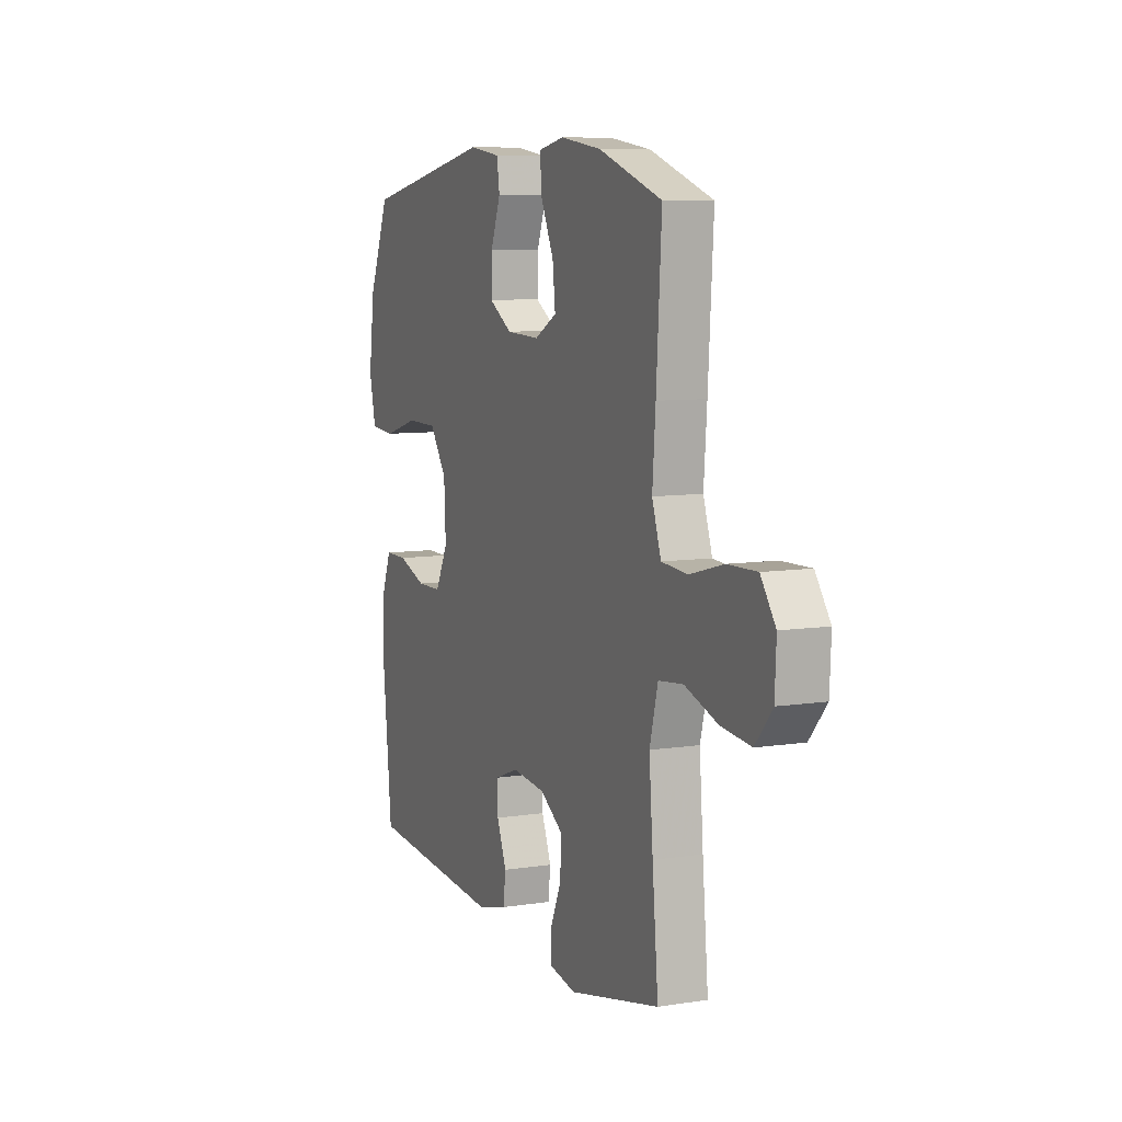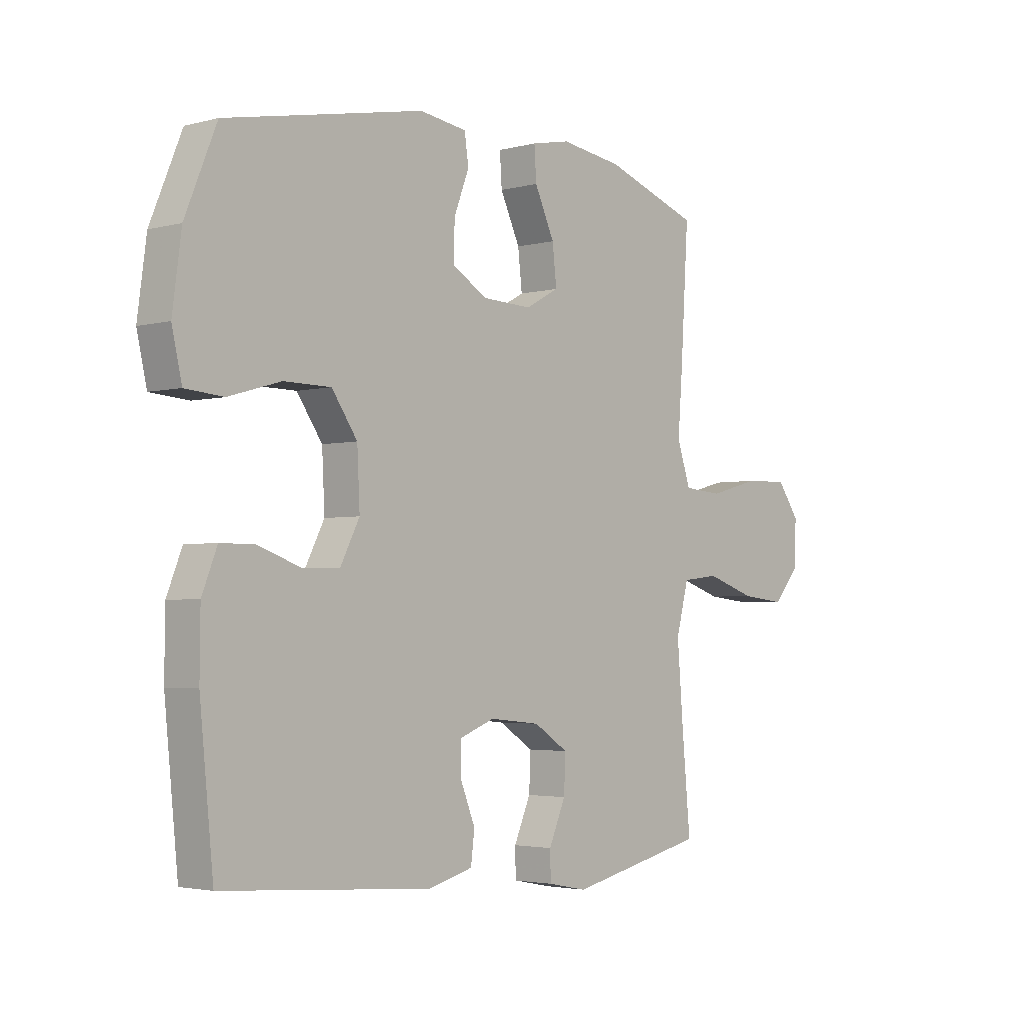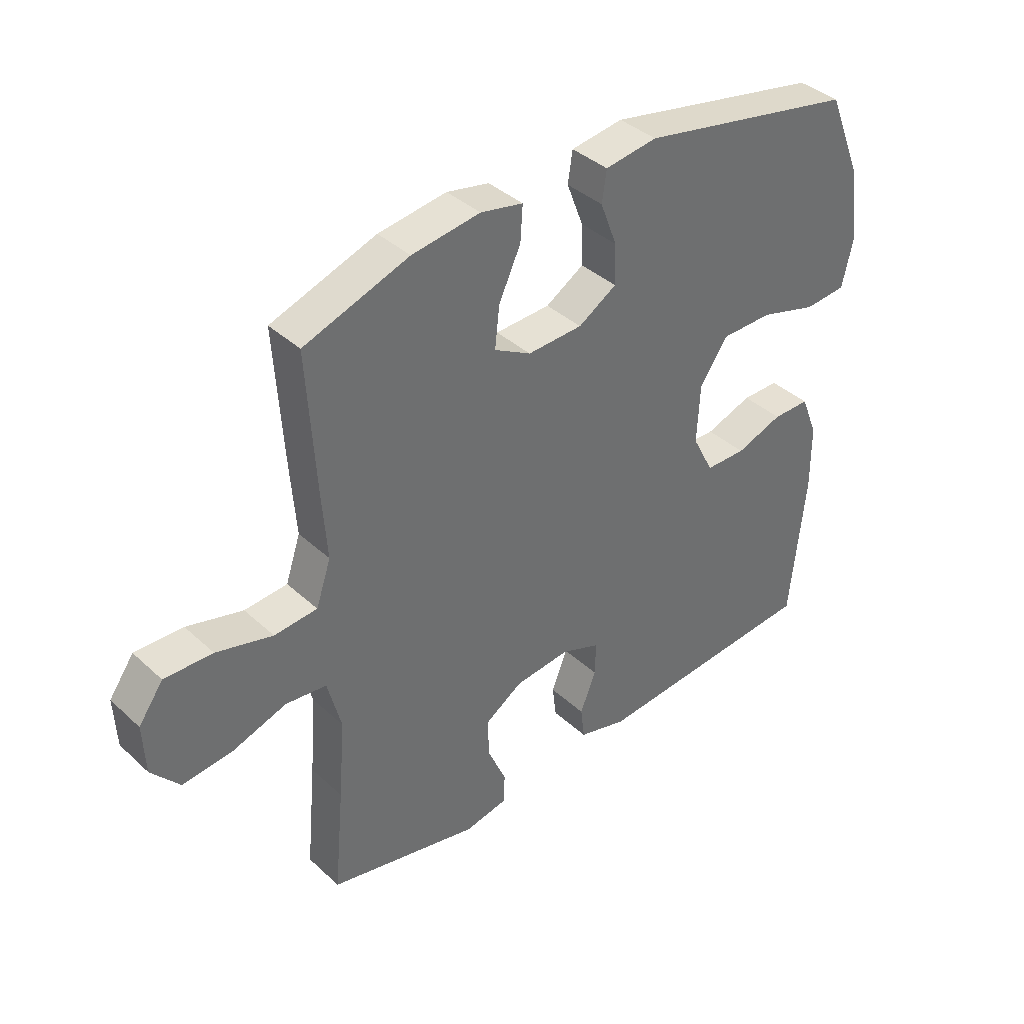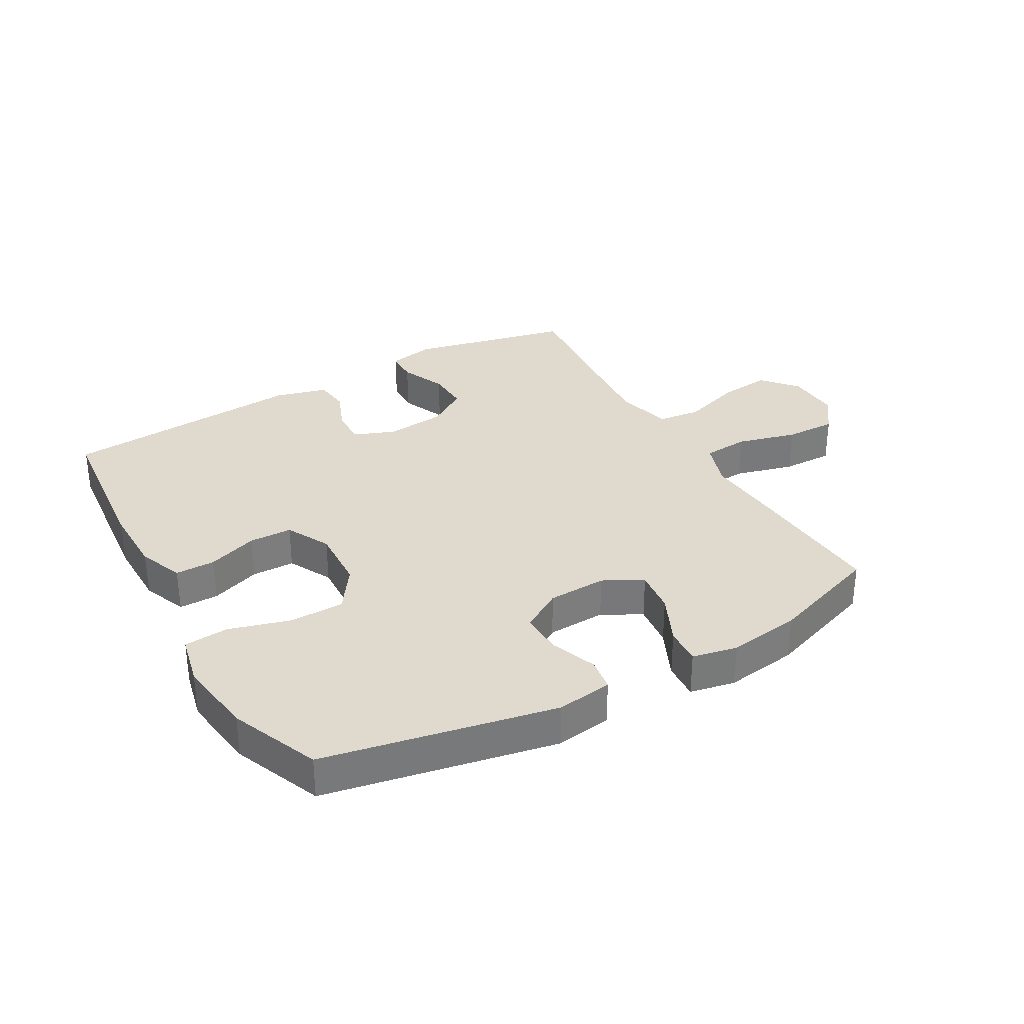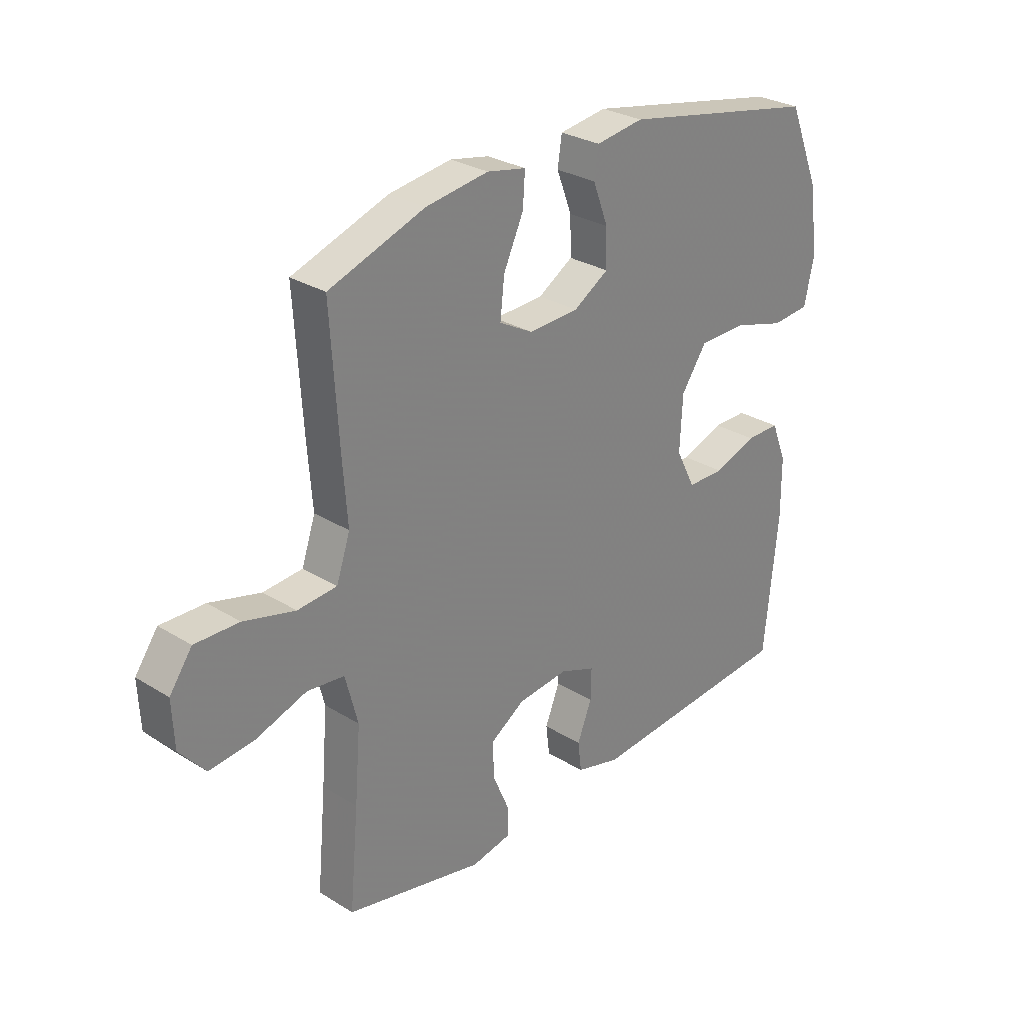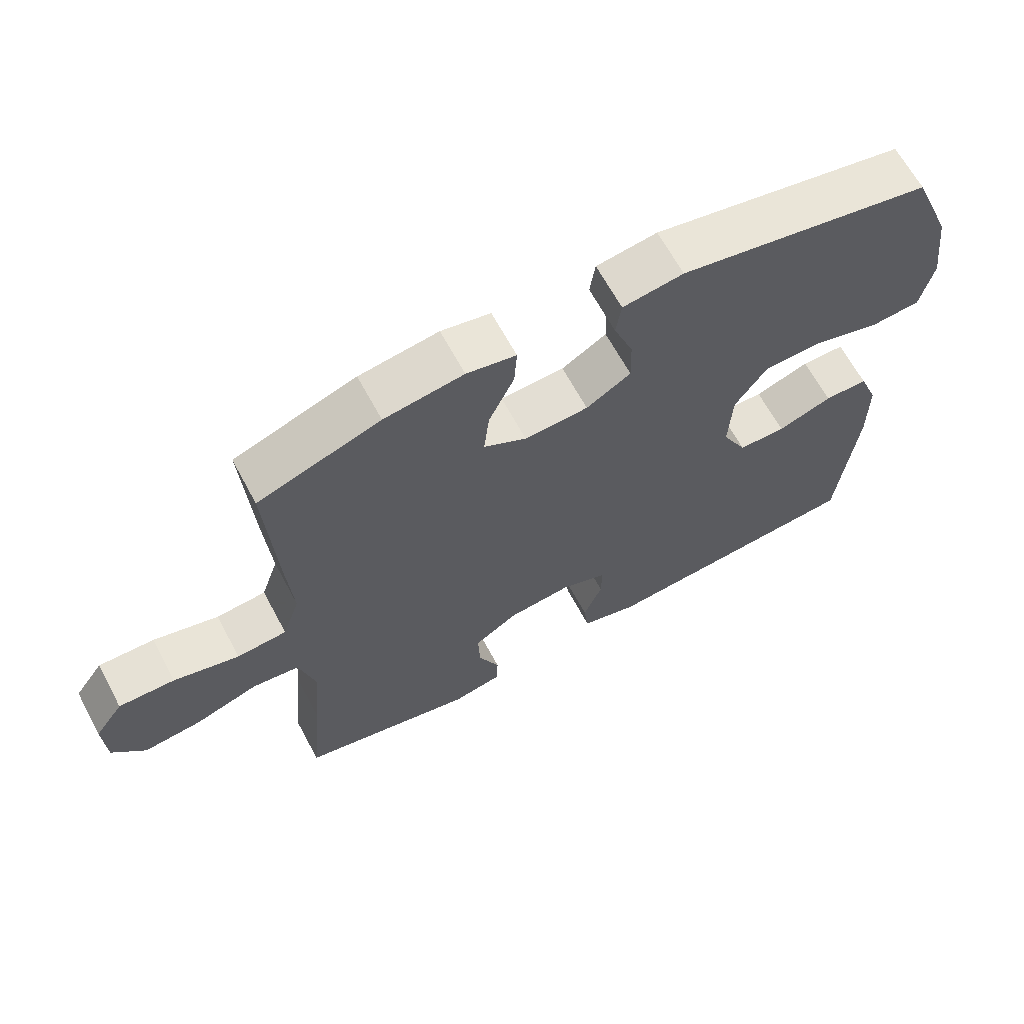
<metadata>
{"format":"obj","ext":"obj","renderer":"f3d","projection":"perspective","resolution":1024,"background":"white","views":[{"elev":8.2,"azim":66.7,"up":"+Z"},{"elev":-3.0,"azim":-48.2,"up":"+Z"},{"elev":38.5,"azim":138.9,"up":"+Z"},{"elev":32.6,"azim":-29.6,"up":"+Y"},{"elev":28.6,"azim":132.9,"up":"+Z"},{"elev":65.2,"azim":151.8,"up":"+Z"}]}
</metadata>
<code>
v 0.5 0.07 -0.5
v 0.236 0.07 -0.559
v 0.16 0.07 -0.544
v 0.159 0.07 -0.491
v 0.191 0.07 -0.417
v 0.194 0.07 -0.348
v 0.128 0.07 -0.305
v 0.031 0.07 -0.295
v -0.037 0.07 -0.321
v -0.036 0.07 -0.38
v -0.008 0.07 -0.45
v -0.015 0.07 -0.507
v -0.1 0.07 -0.53
v -0.5 0.07 -0.5
v -0.526 0.07 -0.241
v -0.525 0.07 -0.127
v -0.496 0.07 -0.054
v -0.431 0.07 -0.054
v -0.349 0.07 -0.083
v -0.278 0.07 -0.082
v -0.241 0.07 -0.01
v -0.246 0.07 0.093
v -0.295 0.07 0.164
v -0.385 0.07 0.165
v -0.485 0.07 0.136
v -0.558 0.07 0.142
v -0.577 0.07 0.226
v -0.56 0.07 0.354
v -0.5 0.07 0.5
v -0.121 0.07 0.574
v -0.03 0.07 0.561
v -0.022 0.07 0.507
v -0.051 0.07 0.431
v -0.053 0.07 0.361
v 0.014 0.07 0.32
v 0.11 0.07 0.316
v 0.174 0.07 0.351
v 0.166 0.07 0.423
v 0.128 0.07 0.505
v 0.124 0.07 0.566
v 0.198 0.07 0.581
v 0.317 0.07 0.564
v 0.5 0.07 0.5
v 0.485 0.07 0.259
v 0.476 0.07 0.141
v 0.502 0.07 0.064
v 0.577 0.07 0.058
v 0.675 0.07 0.084
v 0.759 0.07 0.086
v 0.802 0.07 0.026
v 0.798 0.07 -0.061
v 0.749 0.07 -0.118
v 0.663 0.07 -0.109
v 0.567 0.07 -0.077
v 0.496 0.07 -0.085
v 0.472 0.07 -0.177
v 0.483 0.07 -0.315
v 0.5 0 -0.5
v 0.236 0 -0.559
v 0.16 0 -0.544
v 0.159 0 -0.491
v 0.191 0 -0.417
v 0.194 0 -0.348
v 0.128 0 -0.305
v 0.031 0 -0.295
v -0.037 0 -0.321
v -0.036 0 -0.38
v -0.008 0 -0.45
v -0.015 0 -0.507
v -0.1 0 -0.53
v -0.5 0 -0.5
v -0.526 0 -0.241
v -0.525 0 -0.127
v -0.496 0 -0.054
v -0.431 0 -0.054
v -0.349 0 -0.083
v -0.278 0 -0.082
v -0.241 0 -0.01
v -0.246 0 0.093
v -0.295 0 0.164
v -0.385 0 0.165
v -0.485 0 0.136
v -0.558 0 0.142
v -0.577 0 0.226
v -0.56 0 0.354
v -0.5 0 0.5
v -0.121 0 0.574
v -0.03 0 0.561
v -0.022 0 0.507
v -0.051 0 0.431
v -0.053 0 0.361
v 0.014 0 0.32
v 0.11 0 0.316
v 0.174 0 0.351
v 0.166 0 0.423
v 0.128 0 0.505
v 0.124 0 0.566
v 0.198 0 0.581
v 0.317 0 0.564
v 0.5 0 0.5
v 0.485 0 0.259
v 0.476 0 0.141
v 0.502 0 0.064
v 0.577 0 0.058
v 0.675 0 0.084
v 0.759 0 0.086
v 0.802 0 0.026
v 0.798 0 -0.061
v 0.749 0 -0.118
v 0.663 0 -0.109
v 0.567 0 -0.077
v 0.496 0 -0.085
v 0.472 0 -0.177
v 0.483 0 -0.315
f 51 52 53 54
f 49 50 51 54
f 47 48 49 54
f 46 47 54 55
f 45 46 55 56
f 43 44 45
f 42 43 45
f 41 42 45 56
f 38 39 40 41
f 37 38 41 56
f 30 31 32 33
f 30 33 34
f 29 30 34
f 28 29 34 35
f 24 25 26 27
f 23 24 27 28
f 16 17 18 19
f 16 19 20
f 15 16 20
f 14 15 20
f 13 14 20
f 10 11 12 13
f 9 10 13 20
f 8 9 20 21
f 2 3 4 5
f 57 1 2 5
f 57 5 6
f 36 37 56 57
f 35 36 57 6
f 23 28 35
f 22 23 35 6
f 7 8 21 22
f 6 7 22
f 111 110 109 108
f 111 108 107 106
f 111 106 105 104
f 112 111 104 103
f 113 112 103 102
f 102 101 100
f 102 100 99
f 113 102 99 98
f 98 97 96 95
f 113 98 95 94
f 90 89 88 87
f 91 90 87
f 91 87 86
f 92 91 86 85
f 84 83 82 81
f 85 84 81 80
f 76 75 74 73
f 77 76 73
f 77 73 72
f 77 72 71
f 77 71 70
f 70 69 68 67
f 77 70 67 66
f 78 77 66 65
f 62 61 60 59
f 62 59 58 114
f 63 62 114
f 114 113 94 93
f 63 114 93 92
f 92 85 80
f 63 92 80 79
f 79 78 65 64
f 79 64 63
f 1 58 59 2
f 2 59 60 3
f 3 60 61 4
f 4 61 62 5
f 5 62 63 6
f 6 63 64 7
f 7 64 65 8
f 8 65 66 9
f 9 66 67 10
f 10 67 68 11
f 11 68 69 12
f 12 69 70 13
f 13 70 71 14
f 14 71 72 15
f 15 72 73 16
f 16 73 74 17
f 17 74 75 18
f 18 75 76 19
f 19 76 77 20
f 20 77 78 21
f 21 78 79 22
f 22 79 80 23
f 23 80 81 24
f 24 81 82 25
f 25 82 83 26
f 26 83 84 27
f 27 84 85 28
f 28 85 86 29
f 29 86 87 30
f 30 87 88 31
f 31 88 89 32
f 32 89 90 33
f 33 90 91 34
f 34 91 92 35
f 35 92 93 36
f 36 93 94 37
f 37 94 95 38
f 38 95 96 39
f 39 96 97 40
f 40 97 98 41
f 41 98 99 42
f 42 99 100 43
f 43 100 101 44
f 44 101 102 45
f 45 102 103 46
f 46 103 104 47
f 47 104 105 48
f 48 105 106 49
f 49 106 107 50
f 50 107 108 51
f 51 108 109 52
f 52 109 110 53
f 53 110 111 54
f 54 111 112 55
f 55 112 113 56
f 56 113 114 57
f 57 114 58 1

</code>
